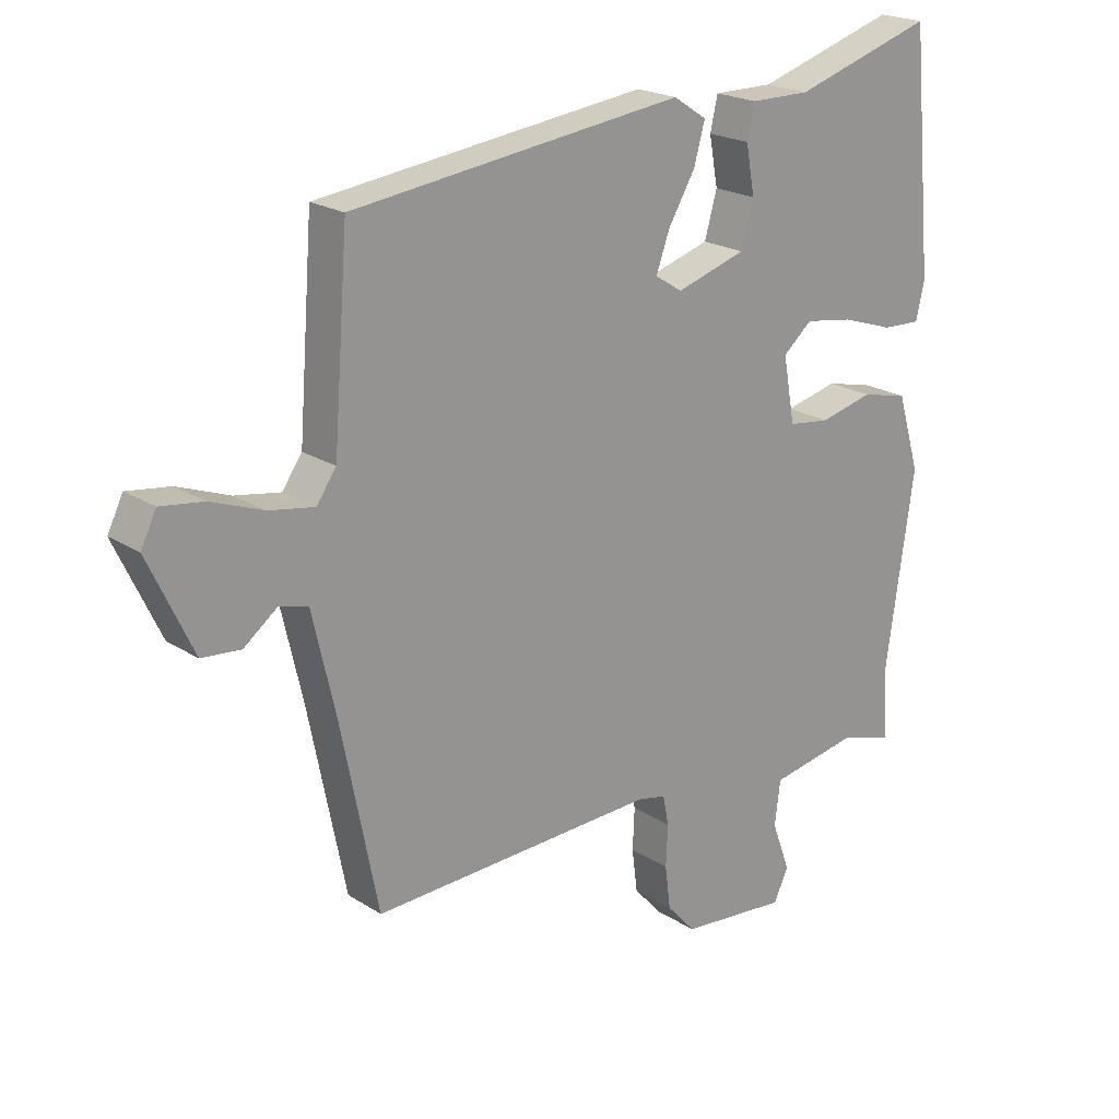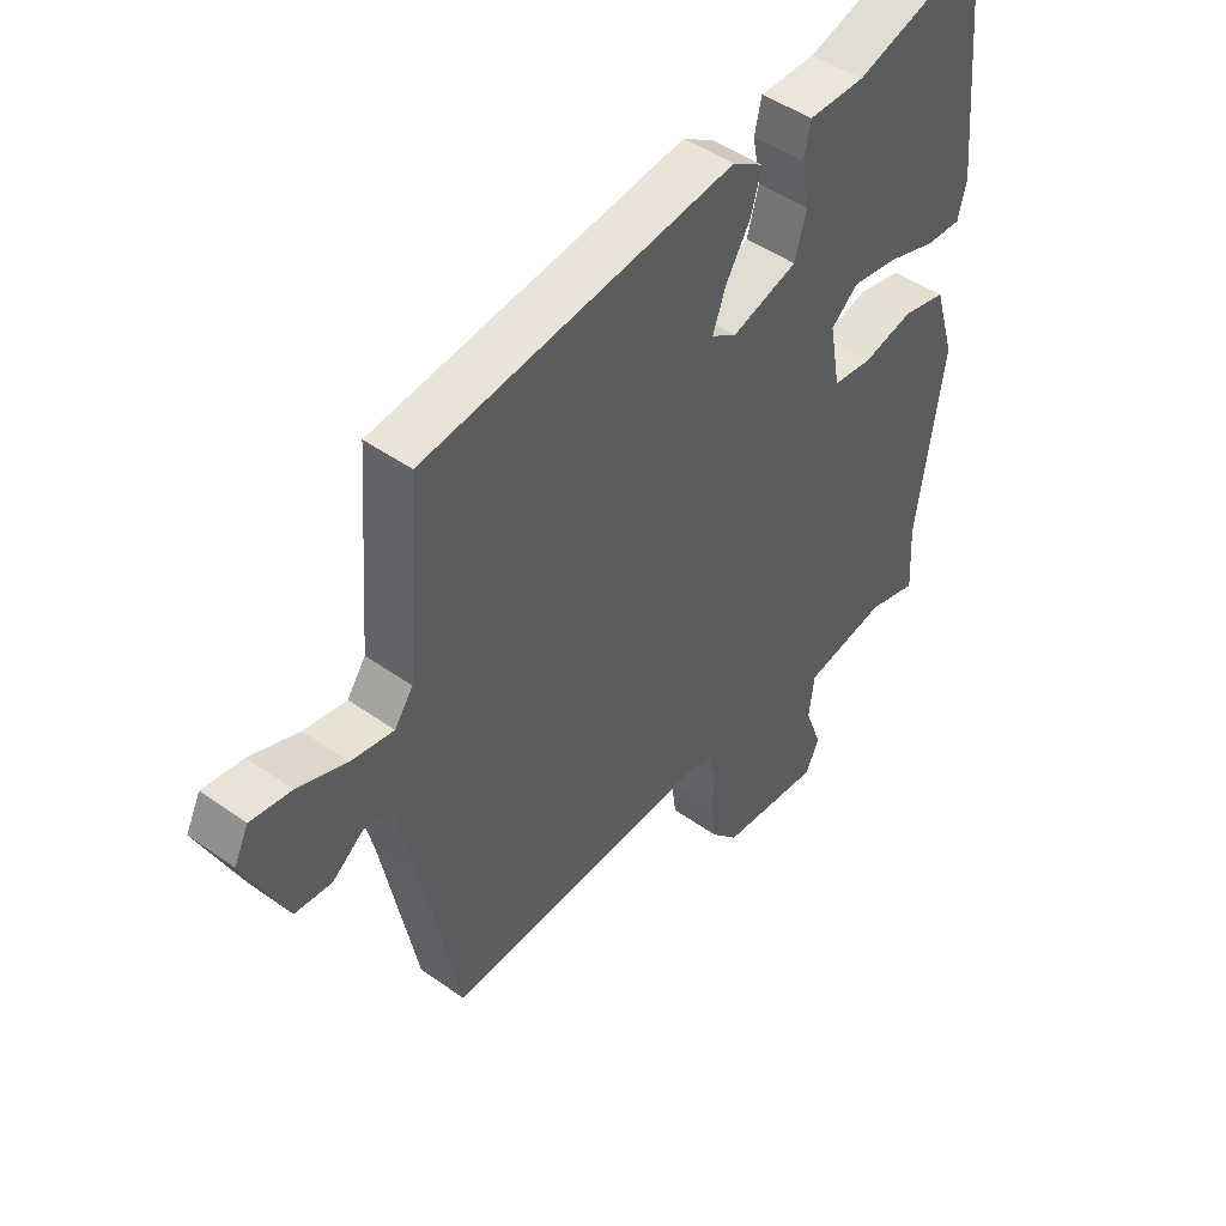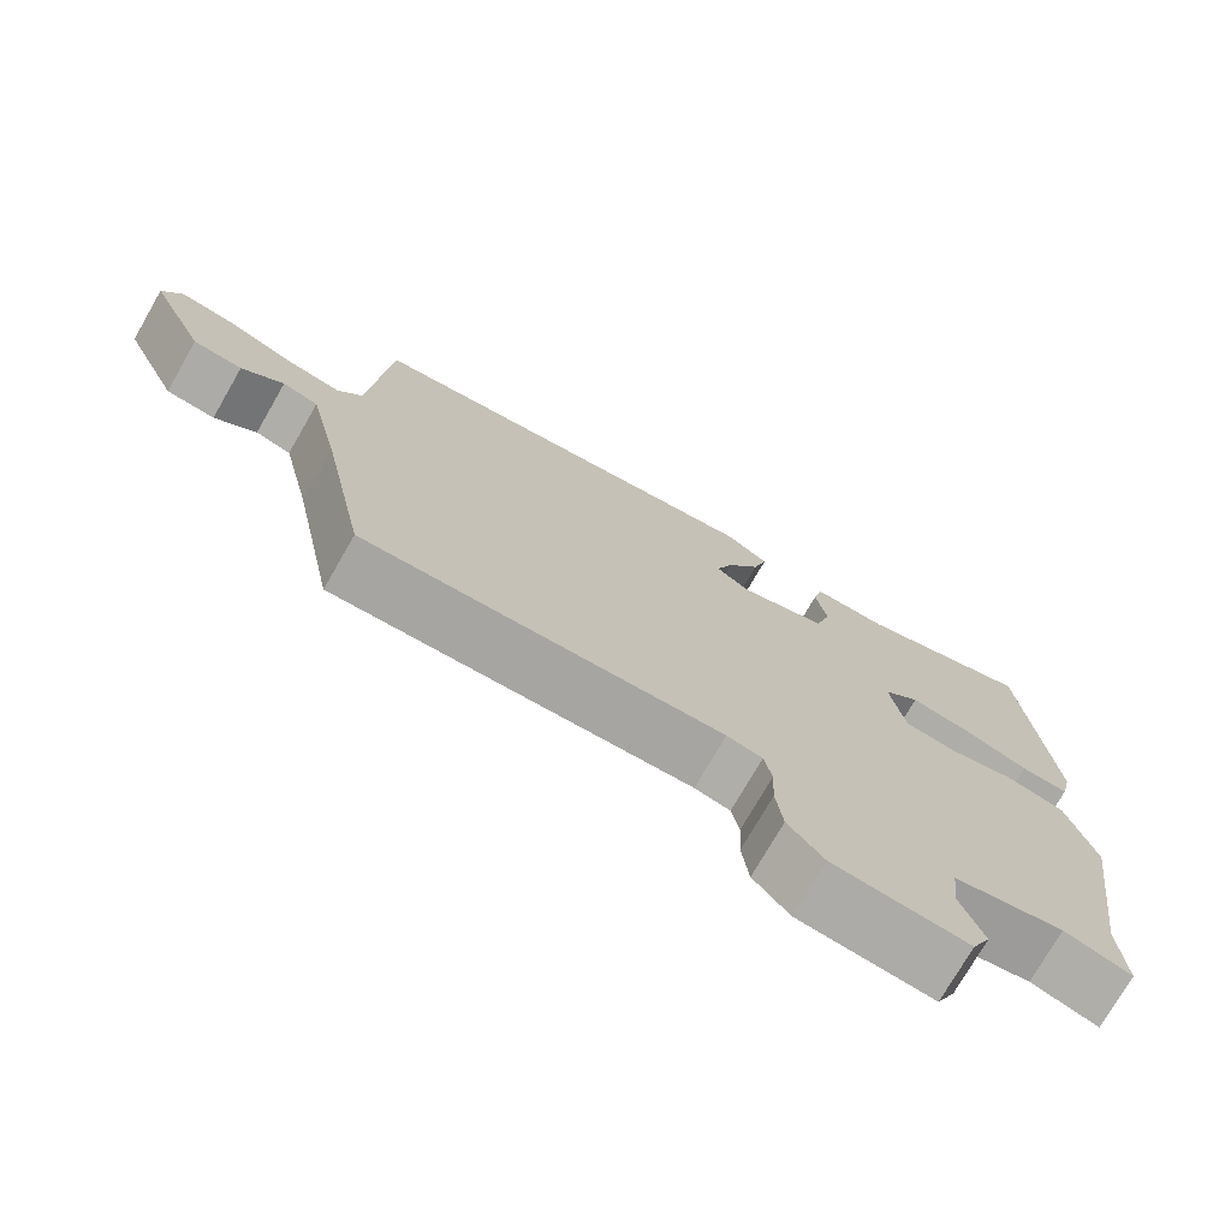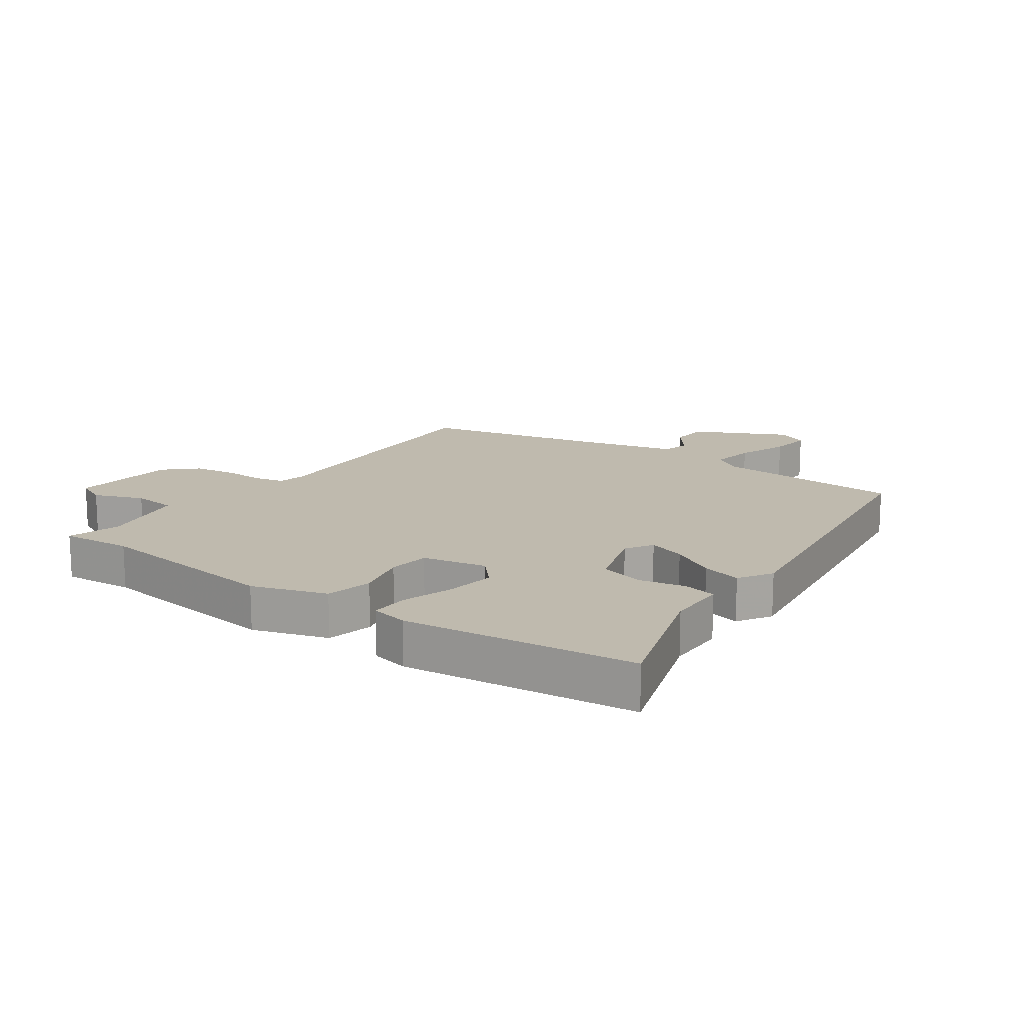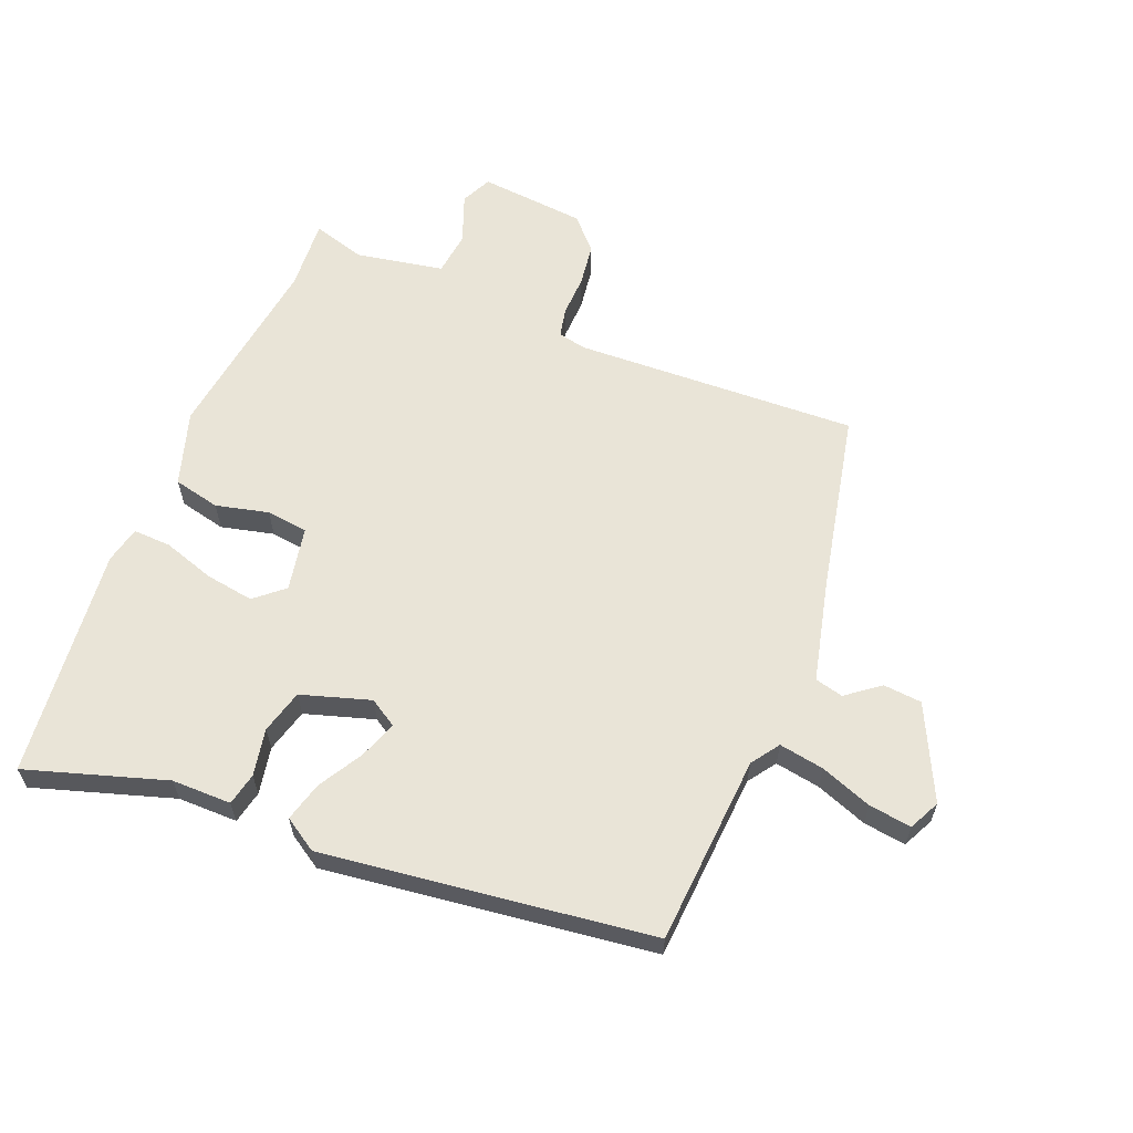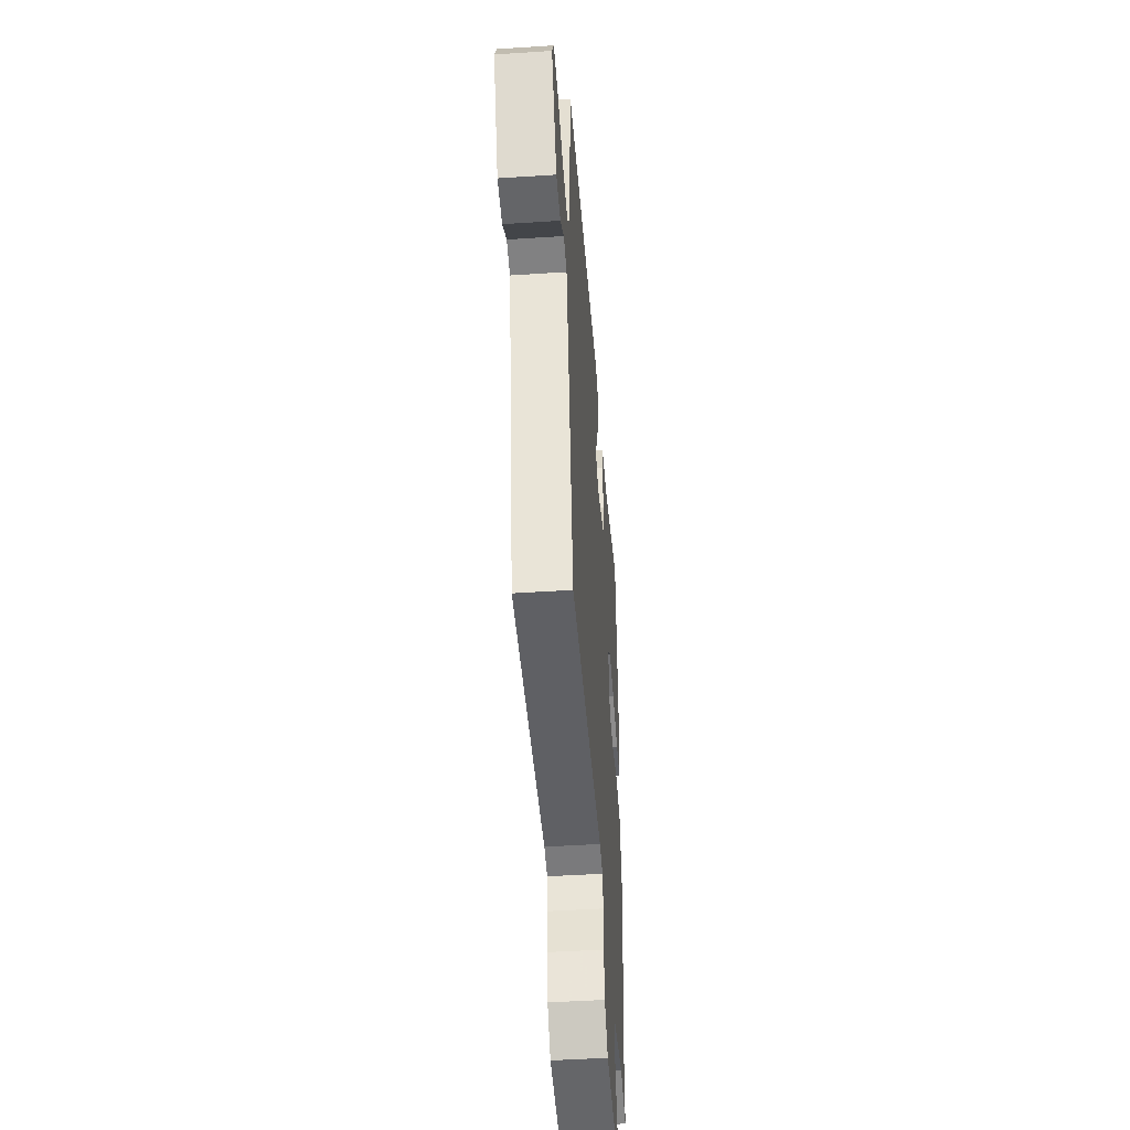
<metadata>
{"format":"obj","ext":"obj","renderer":"f3d","projection":"perspective","resolution":1024,"background":"white","views":[{"elev":21.2,"azim":138.5,"up":"+Z"},{"elev":46.8,"azim":128.9,"up":"+Z"},{"elev":-74.4,"azim":150.1,"up":"+Z"},{"elev":15.5,"azim":-55.6,"up":"+Y"},{"elev":61.2,"azim":21.5,"up":"+Y"},{"elev":-46.1,"azim":94.3,"up":"+Z"}]}
</metadata>
<code>
v -0.503 0.07 -0.549
v -0.496 0.07 -0.433
v -0.541 0.07 -0.122
v -0.504 0.07 0
v -0.428 0.07 0.018
v -0.342 0.07 -0.002
v -0.274 0.07 0.007
v -0.255 0.07 0.112
v -0.302 0.07 0.152
v -0.381 0.07 0.139
v -0.465 0.07 0.111
v -0.527 0.07 0.108
v -0.541 0.07 0.168
v -0.505 0.07 0.545
v -0.278 0.07 0.476
v -0.181 0.07 0.477
v -0.169 0.07 0.424
v -0.183 0.07 0.347
v -0.163 0.07 0.276
v -0.05 0.07 0.242
v -0.006 0.07 0.27
v -0.028 0.07 0.331
v -0.071 0.07 0.403
v -0.089 0.07 0.467
v -0.035 0.07 0.502
v 0.5 0.07 0.438
v 0.524 0.07 0.129
v 0.556 0.07 0.084
v 0.629 0.07 0.097
v 0.713 0.07 0.129
v 0.782 0.07 0.139
v 0.807 0.07 0.089
v 0.735 0.07 -0.064
v 0.672 0.07 -0.07
v 0.618 0.07 -0.029
v 0.572 0.07 -0.041
v 0.534 0.07 -0.206
v 0.475 0.07 -0.501
v 0.013 0.07 -0.486
v -0.033 0.07 -0.496
v -0.043 0.07 -0.544
v -0.04 0.07 -0.611
v -0.049 0.07 -0.681
v -0.096 0.07 -0.733
v -0.27 0.07 -0.751
v -0.294 0.07 -0.701
v -0.264 0.07 -0.62
v -0.273 0.07 -0.548
v -0.416 0.07 -0.523
v -0.503 0 -0.549
v -0.496 0 -0.433
v -0.541 0 -0.122
v -0.504 0 0
v -0.428 0 0.018
v -0.342 0 -0.002
v -0.274 0 0.007
v -0.255 0 0.112
v -0.302 0 0.152
v -0.381 0 0.139
v -0.465 0 0.111
v -0.527 0 0.108
v -0.541 0 0.168
v -0.505 0 0.545
v -0.278 0 0.476
v -0.181 0 0.477
v -0.169 0 0.424
v -0.183 0 0.347
v -0.163 0 0.276
v -0.05 0 0.242
v -0.006 0 0.27
v -0.028 0 0.331
v -0.071 0 0.403
v -0.089 0 0.467
v -0.035 0 0.502
v 0.5 0 0.438
v 0.524 0 0.129
v 0.556 0 0.084
v 0.629 0 0.097
v 0.713 0 0.129
v 0.782 0 0.139
v 0.807 0 0.089
v 0.735 0 -0.064
v 0.672 0 -0.07
v 0.618 0 -0.029
v 0.572 0 -0.041
v 0.534 0 -0.206
v 0.475 0 -0.501
v 0.013 0 -0.486
v -0.033 0 -0.496
v -0.043 0 -0.544
v -0.04 0 -0.611
v -0.049 0 -0.681
v -0.096 0 -0.733
v -0.27 0 -0.751
v -0.294 0 -0.701
v -0.264 0 -0.62
v -0.273 0 -0.548
v -0.416 0 -0.523
f 44 45 46 47
f 44 47 48
f 41 42 43 44
f 40 41 44 48
f 39 40 48 49
f 37 38 39
f 36 37 39 49
f 32 33 34 35
f 32 35 36
f 29 30 31 32
f 28 29 32 36
f 27 28 36 49
f 22 23 24 25
f 21 22 25 26
f 20 21 26 27
f 15 16 17 18
f 15 18 19
f 14 15 19
f 13 14 19
f 10 11 12 13
f 9 10 13 19
f 8 9 19 20
f 3 4 5 6
f 2 3 6 7
f 1 2 7
f 49 1 7
f 27 49 7
f 7 8 20 27
f 96 95 94 93
f 97 96 93
f 93 92 91 90
f 97 93 90 89
f 98 97 89 88
f 88 87 86
f 98 88 86 85
f 84 83 82 81
f 85 84 81
f 81 80 79 78
f 85 81 78 77
f 98 85 77 76
f 74 73 72 71
f 75 74 71 70
f 76 75 70 69
f 67 66 65 64
f 68 67 64
f 68 64 63
f 68 63 62
f 62 61 60 59
f 68 62 59 58
f 69 68 58 57
f 55 54 53 52
f 56 55 52 51
f 56 51 50
f 56 50 98
f 56 98 76
f 76 69 57 56
f 1 50 51 2
f 2 51 52 3
f 3 52 53 4
f 4 53 54 5
f 5 54 55 6
f 6 55 56 7
f 7 56 57 8
f 8 57 58 9
f 9 58 59 10
f 10 59 60 11
f 11 60 61 12
f 12 61 62 13
f 13 62 63 14
f 14 63 64 15
f 15 64 65 16
f 16 65 66 17
f 17 66 67 18
f 18 67 68 19
f 19 68 69 20
f 20 69 70 21
f 21 70 71 22
f 22 71 72 23
f 23 72 73 24
f 24 73 74 25
f 25 74 75 26
f 26 75 76 27
f 27 76 77 28
f 28 77 78 29
f 29 78 79 30
f 30 79 80 31
f 31 80 81 32
f 32 81 82 33
f 33 82 83 34
f 34 83 84 35
f 35 84 85 36
f 36 85 86 37
f 37 86 87 38
f 38 87 88 39
f 39 88 89 40
f 40 89 90 41
f 41 90 91 42
f 42 91 92 43
f 43 92 93 44
f 44 93 94 45
f 45 94 95 46
f 46 95 96 47
f 47 96 97 48
f 48 97 98 49
f 49 98 50 1

</code>
